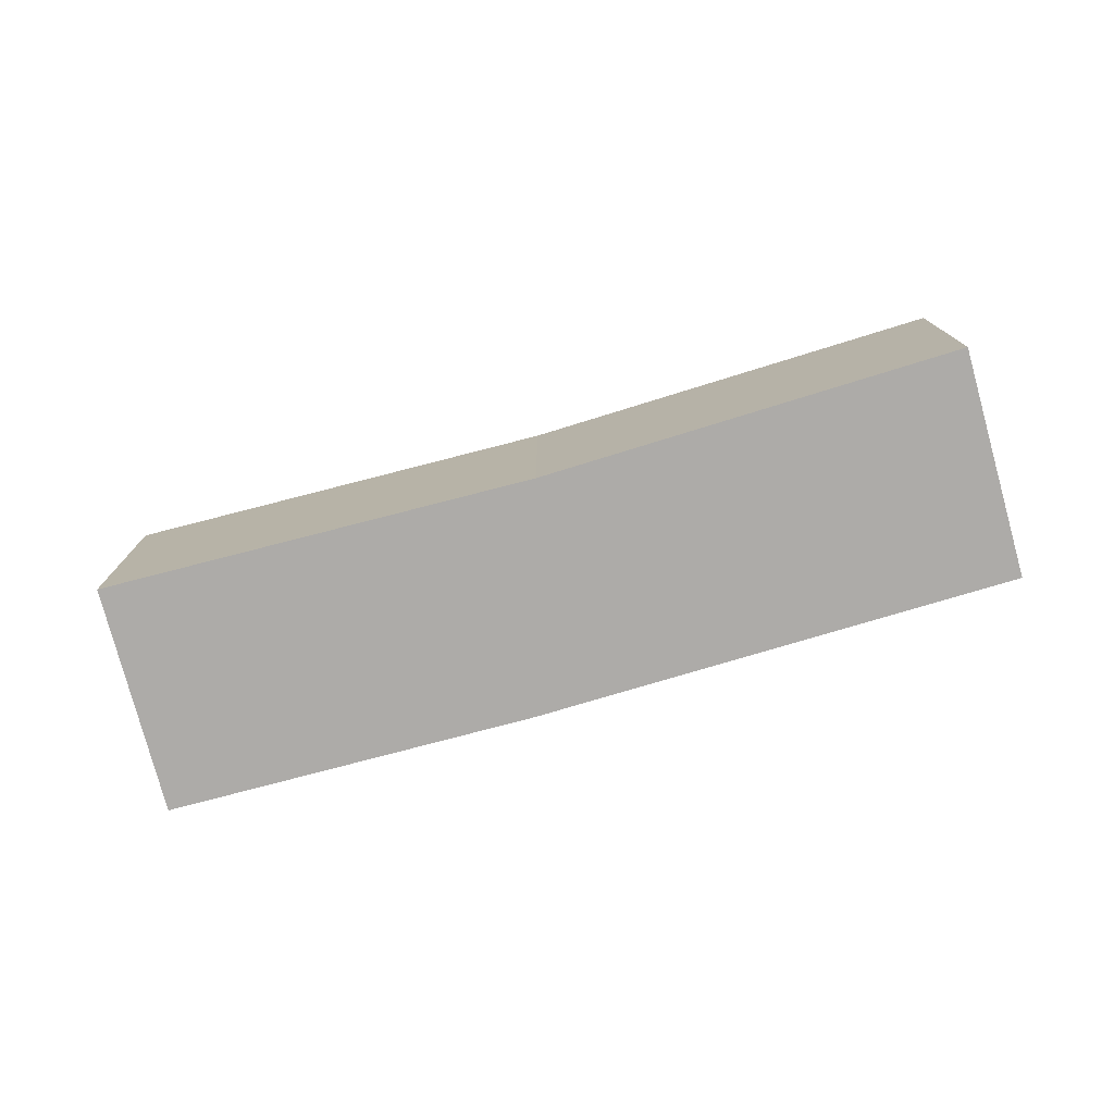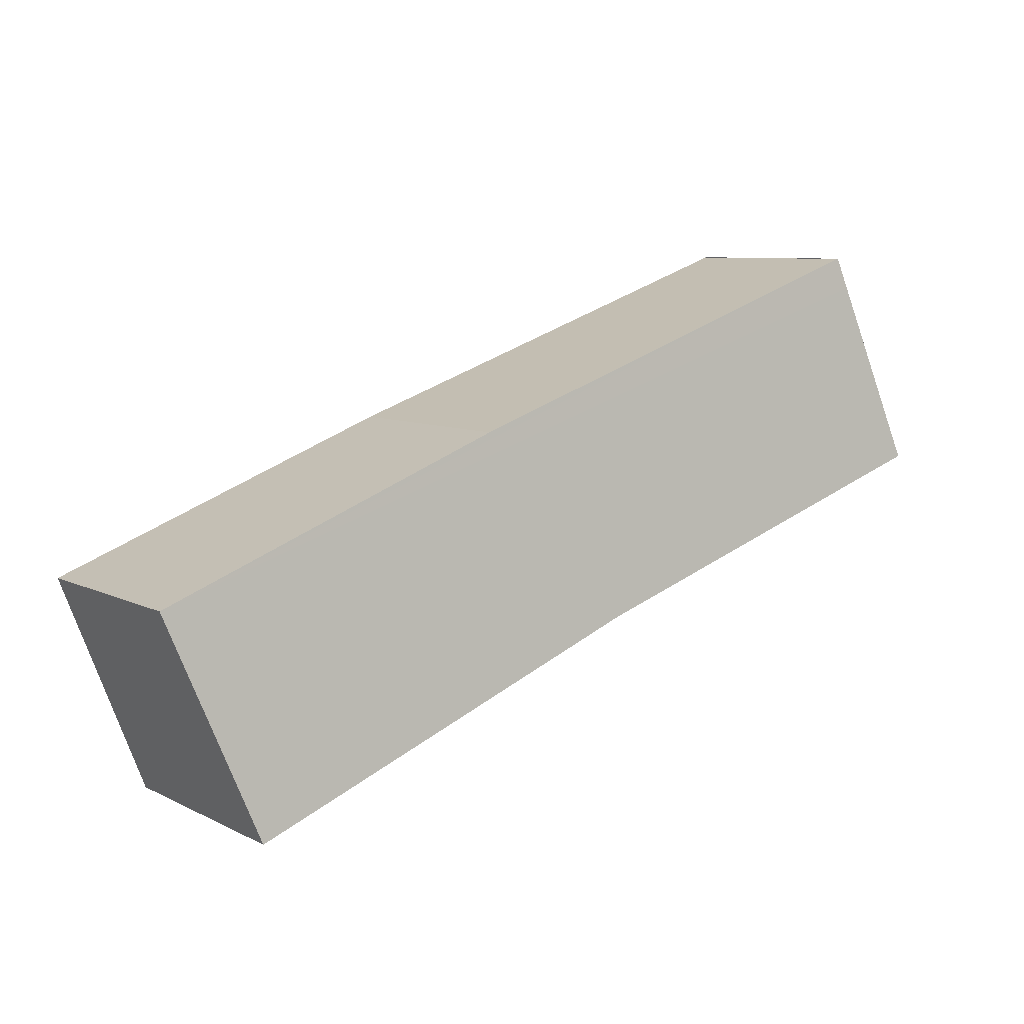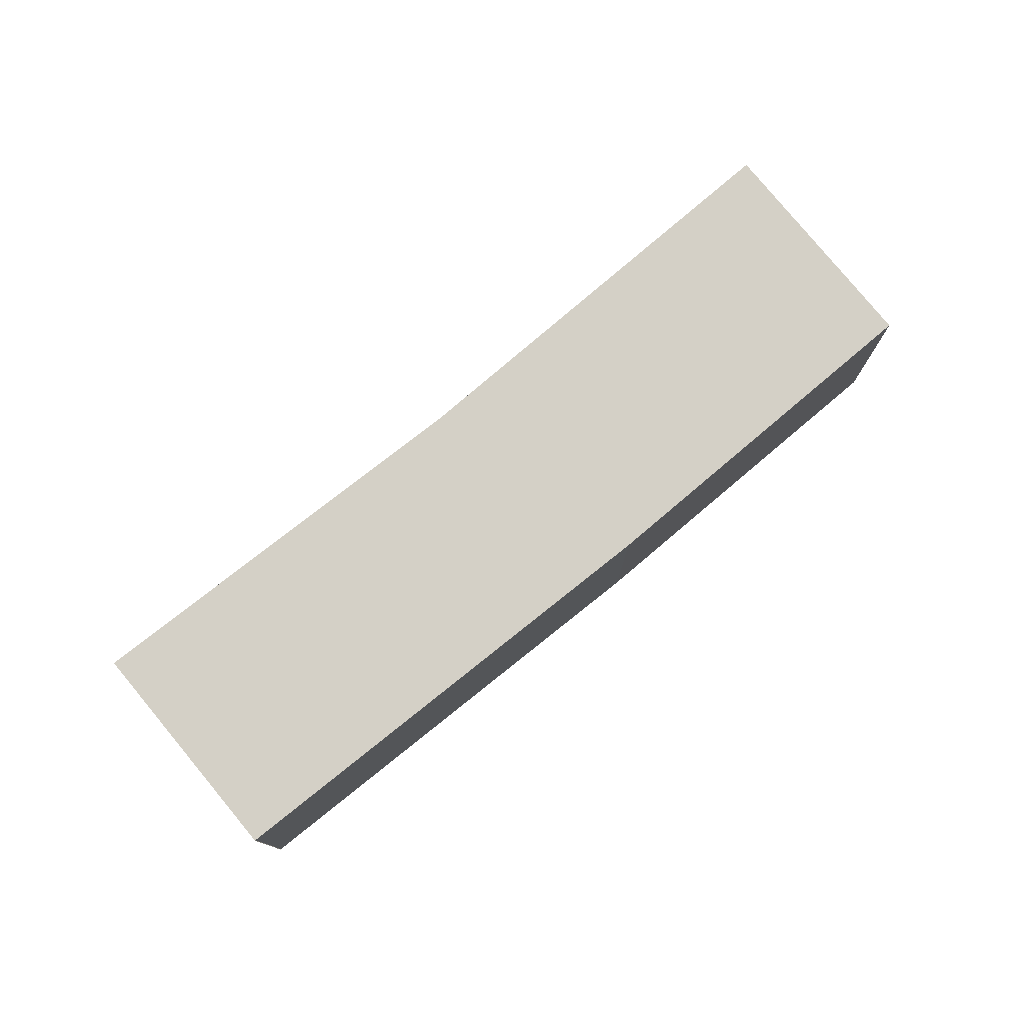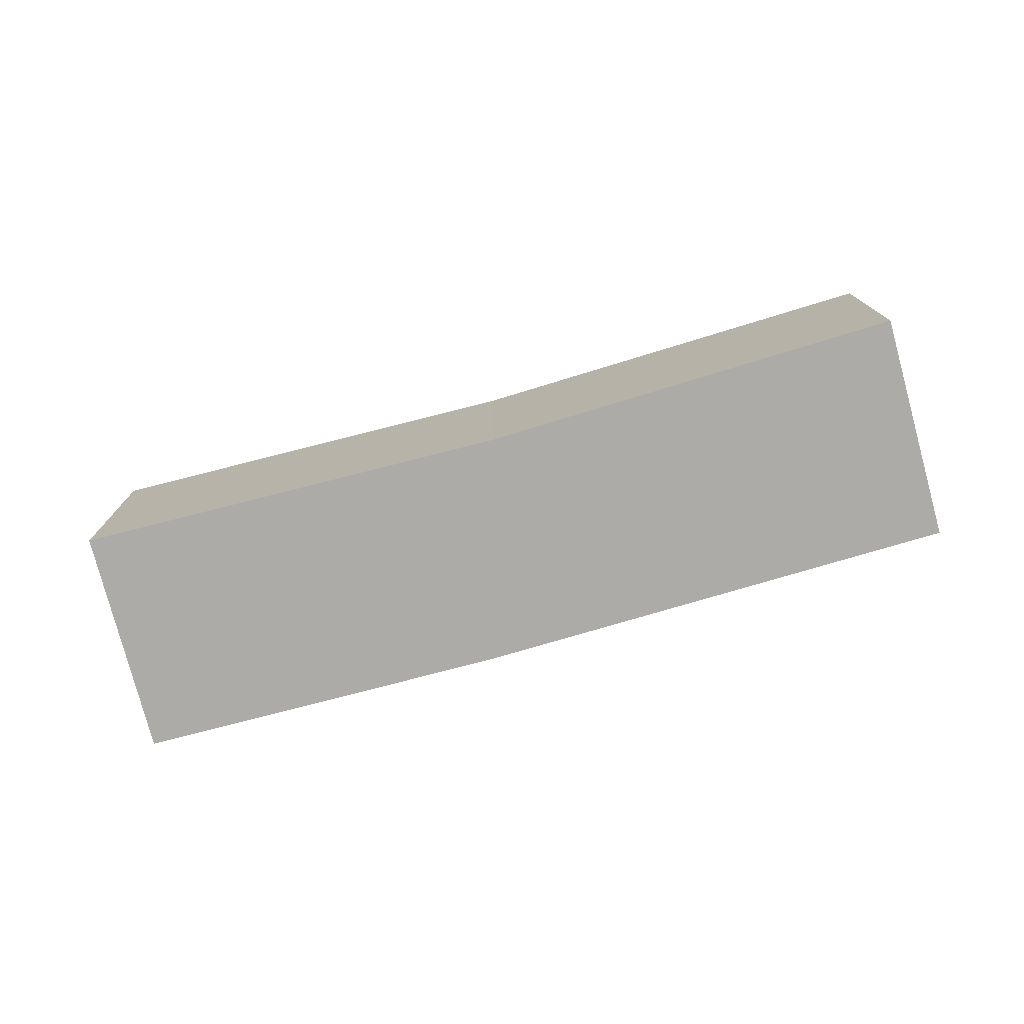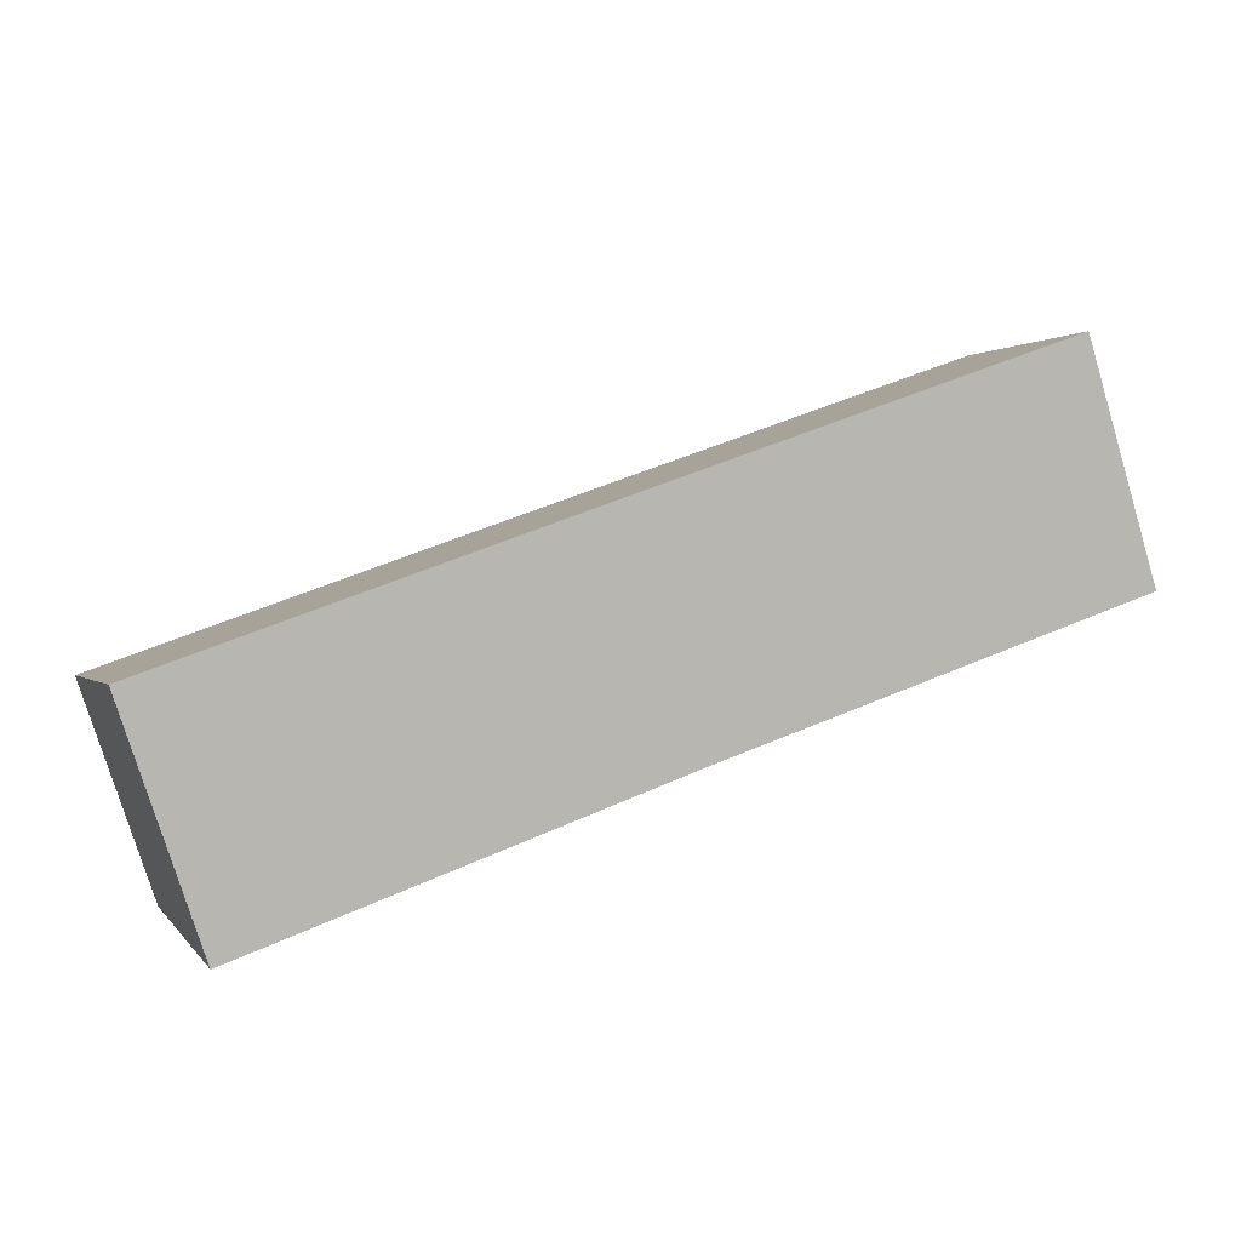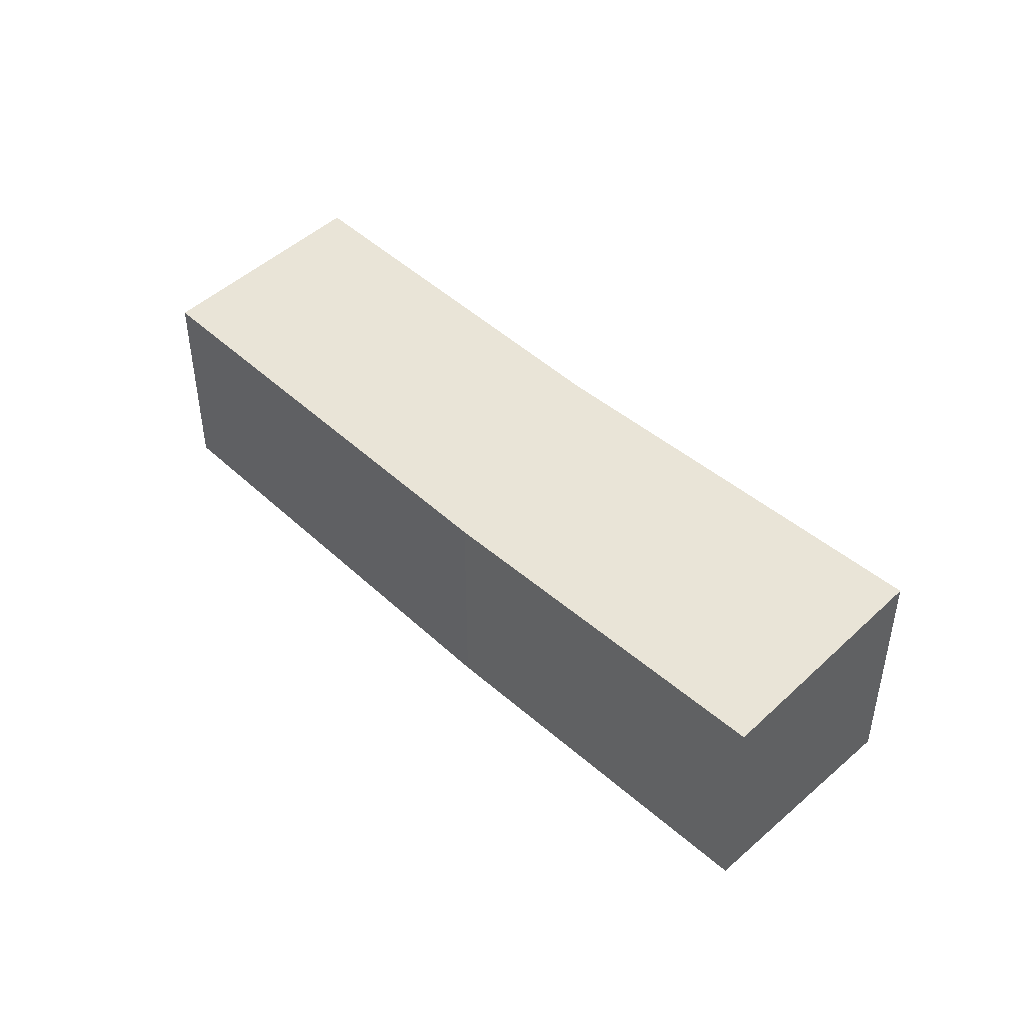
<metadata>
{"format":"obj","ext":"obj","renderer":"f3d","projection":"perspective","resolution":1024,"background":"white","views":[{"elev":-76.5,"azim":-144.1,"up":"+Y"},{"elev":7.8,"azim":143.5,"up":"+Z"},{"elev":77.2,"azim":-19.4,"up":"+Y"},{"elev":-76.4,"azim":-144.3,"up":"+Y"},{"elev":-77.7,"azim":-163.2,"up":"+Z"},{"elev":44.3,"azim":66.6,"up":"+Y"}]}
</metadata>
<code>
v  1.236 3.902 3.376
v  7.291 4.221 -2.474
v  0 4.237 2.594e-16
v  1.444 3.845 3.946
v  1.457 3.845 3.941
v  16.22 3.845 -1.426
v  14.68 4.24 -5.37
v  9.865 3.834 1.01
v  0 0 0
v  1.444 -2.416e-16 3.946
v  1.236 -2.067e-16 3.376
v  1.457 -2.413e-16 3.941
v  9.865 -6.184e-17 1.01
v  16.22 8.732e-17 -1.426
v  14.68 3.288e-16 -5.37
v  7.291 1.515e-16 -2.474
g defaultobject
f 1 2 3
f 4 5 1
f 2 6 7
f 6 2 1
f 6 1 5
f 6 5 8
f 9 1 3
f 1 9 4
f 4 9 10
f 10 9 11
f 12 8 5
f 8 12 13
f 8 14 6
f 14 8 13
f 6 15 7
f 15 6 14
f 2 9 3
f 9 2 16
f 15 2 7
f 2 15 16
f 13 15 14
f 15 13 16
f 16 13 12
f 16 12 9
f 9 12 11
f 11 12 10

</code>
